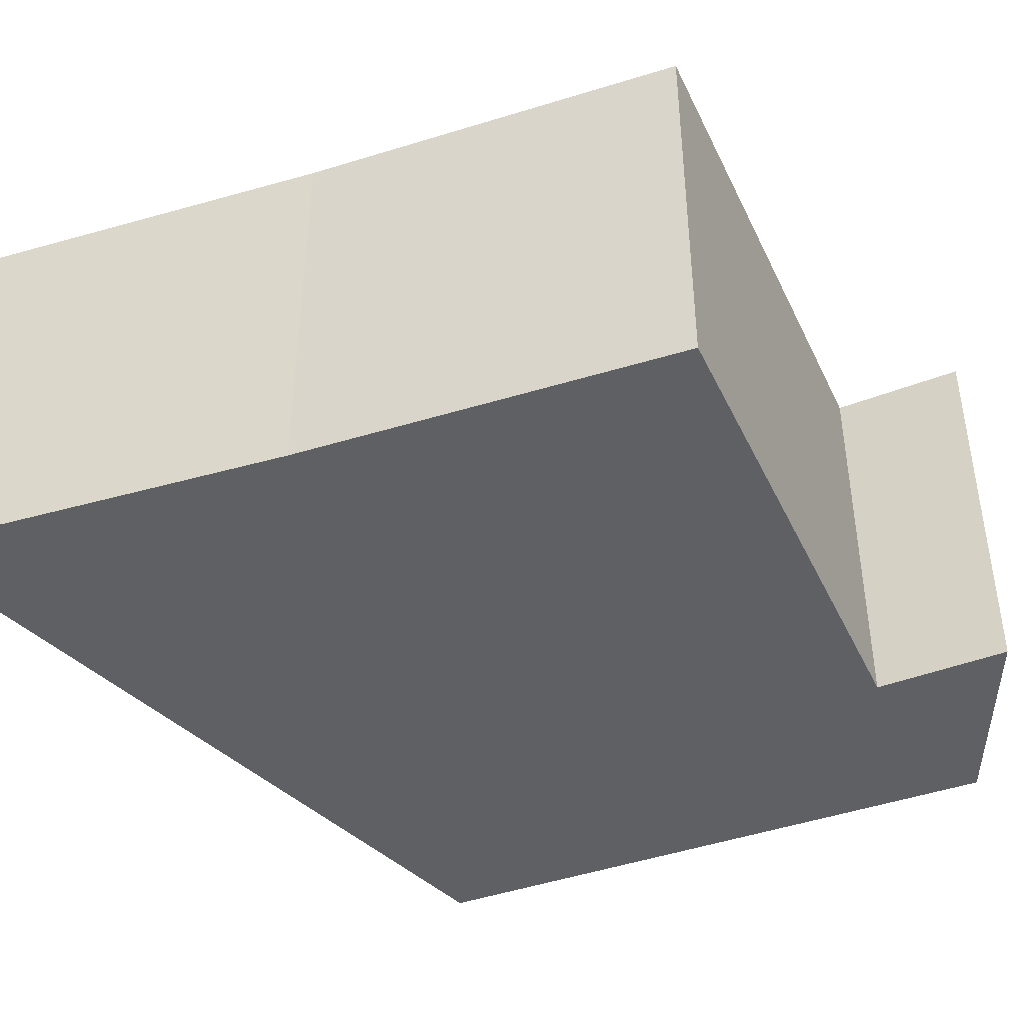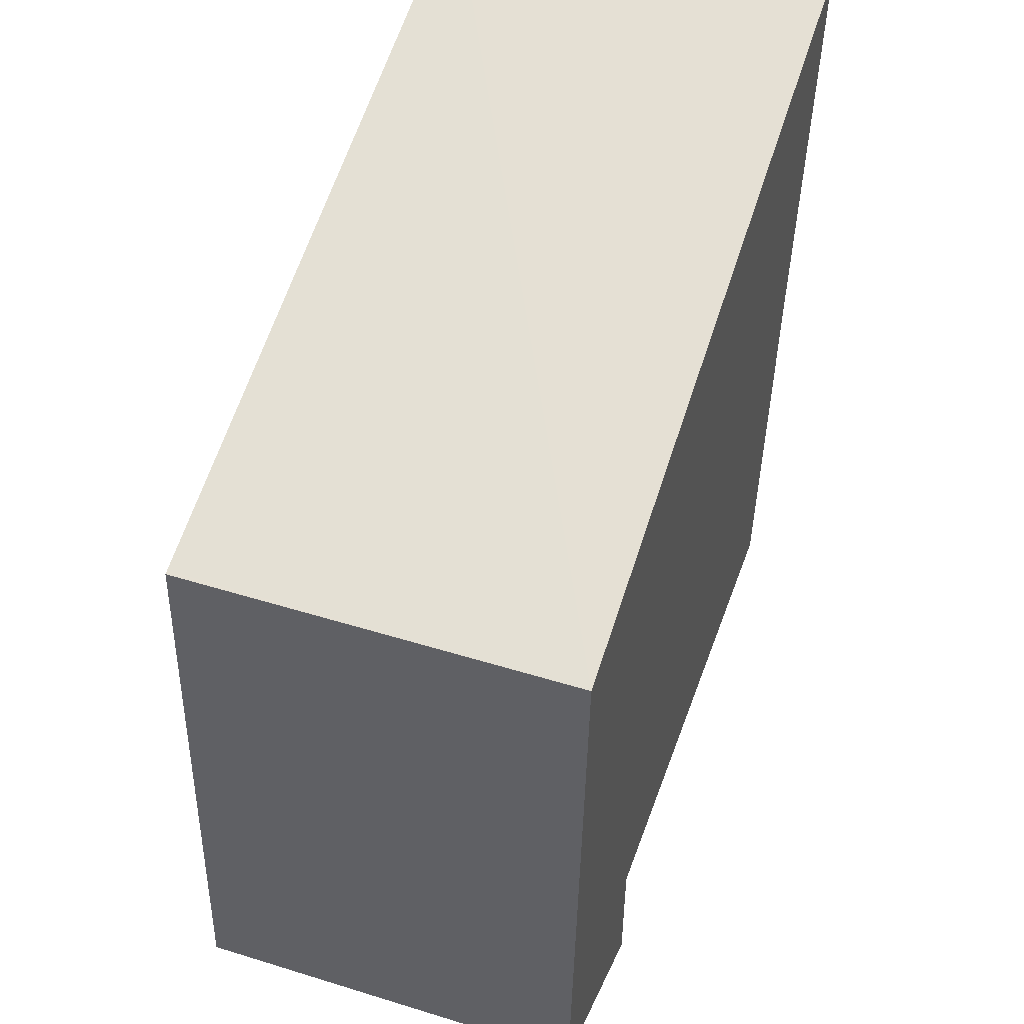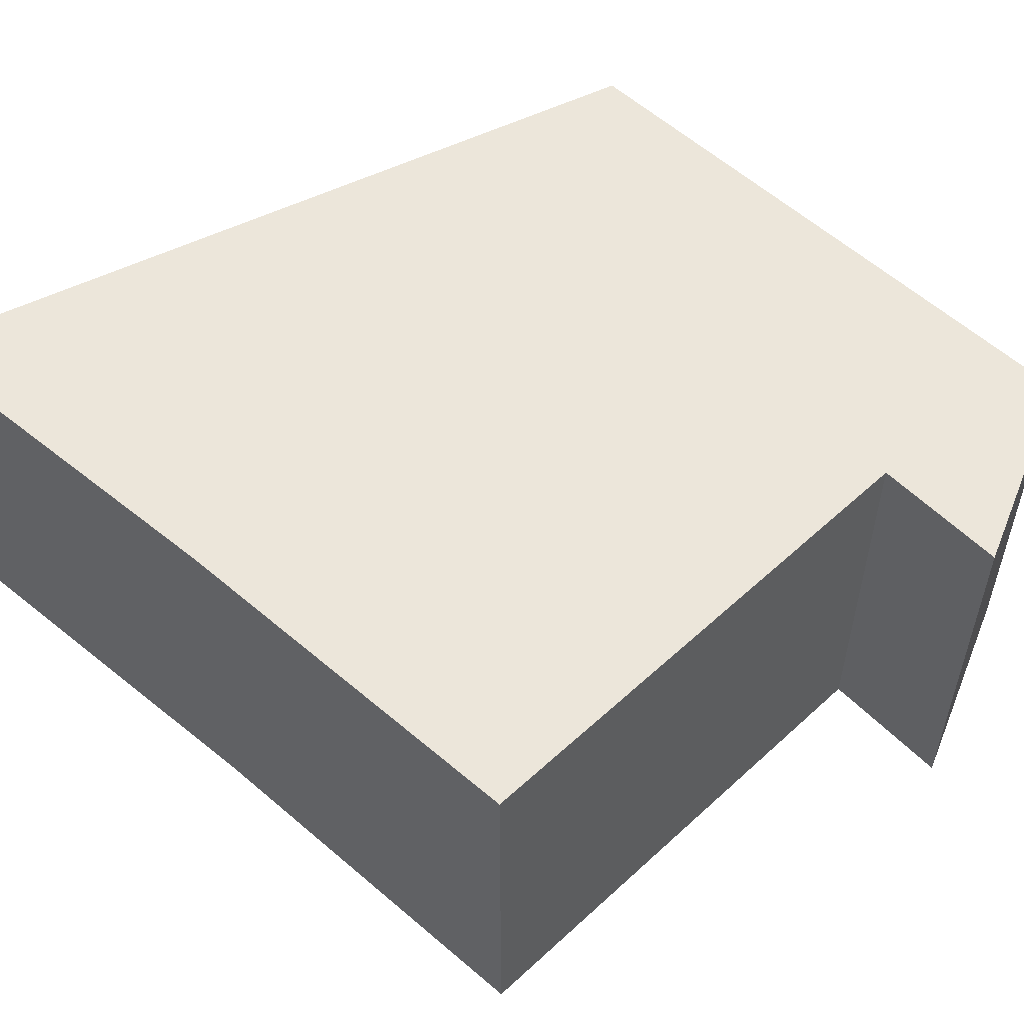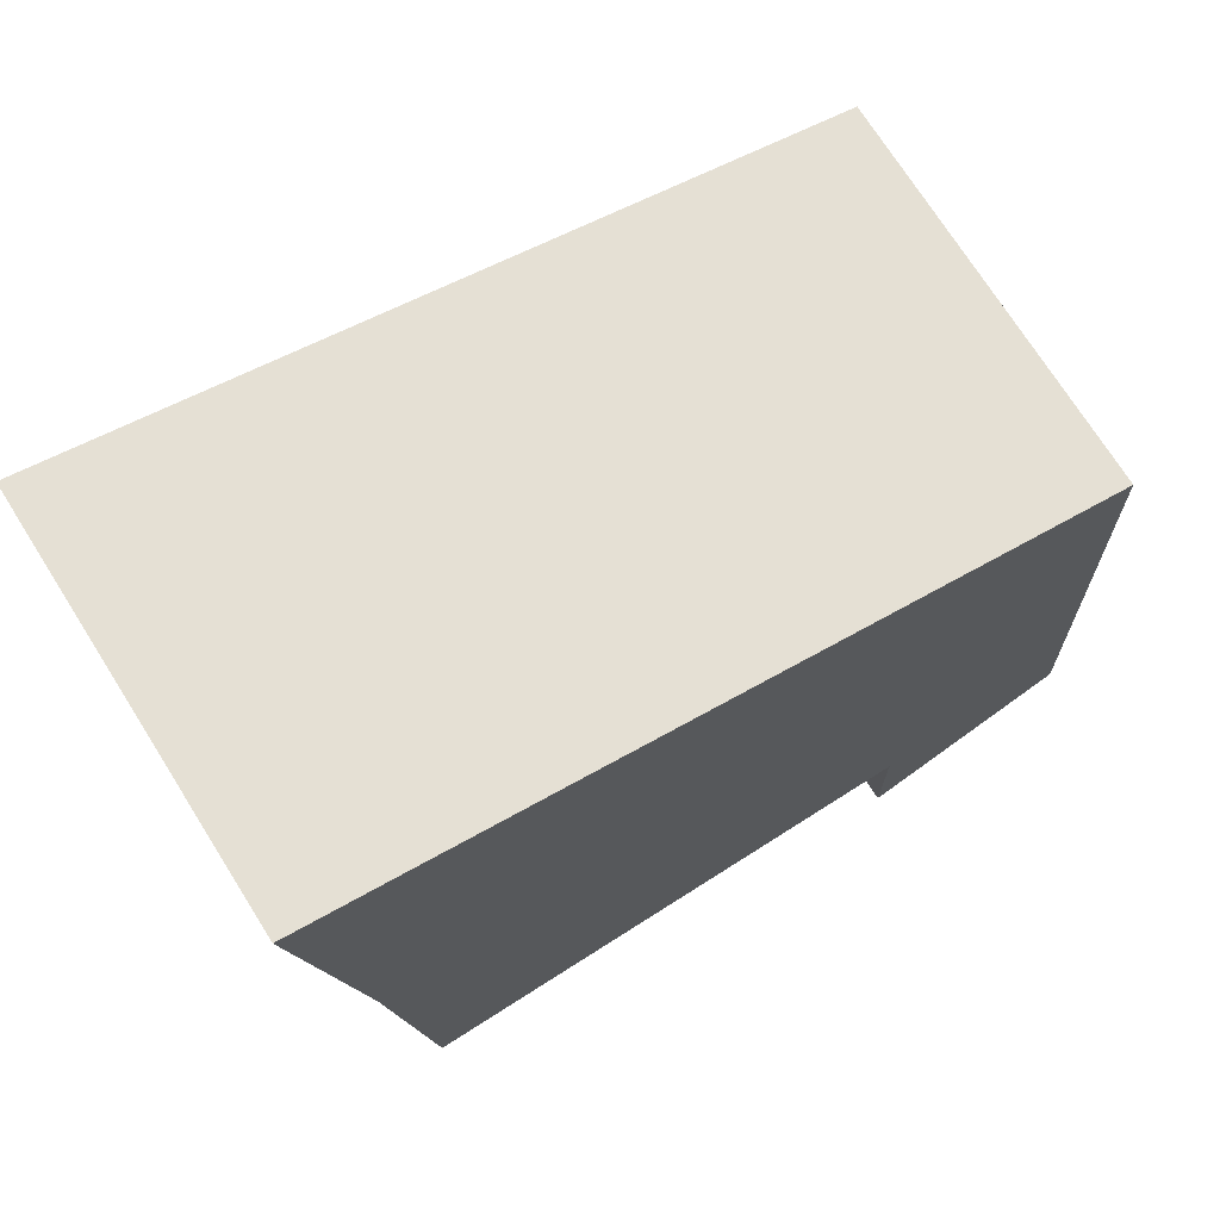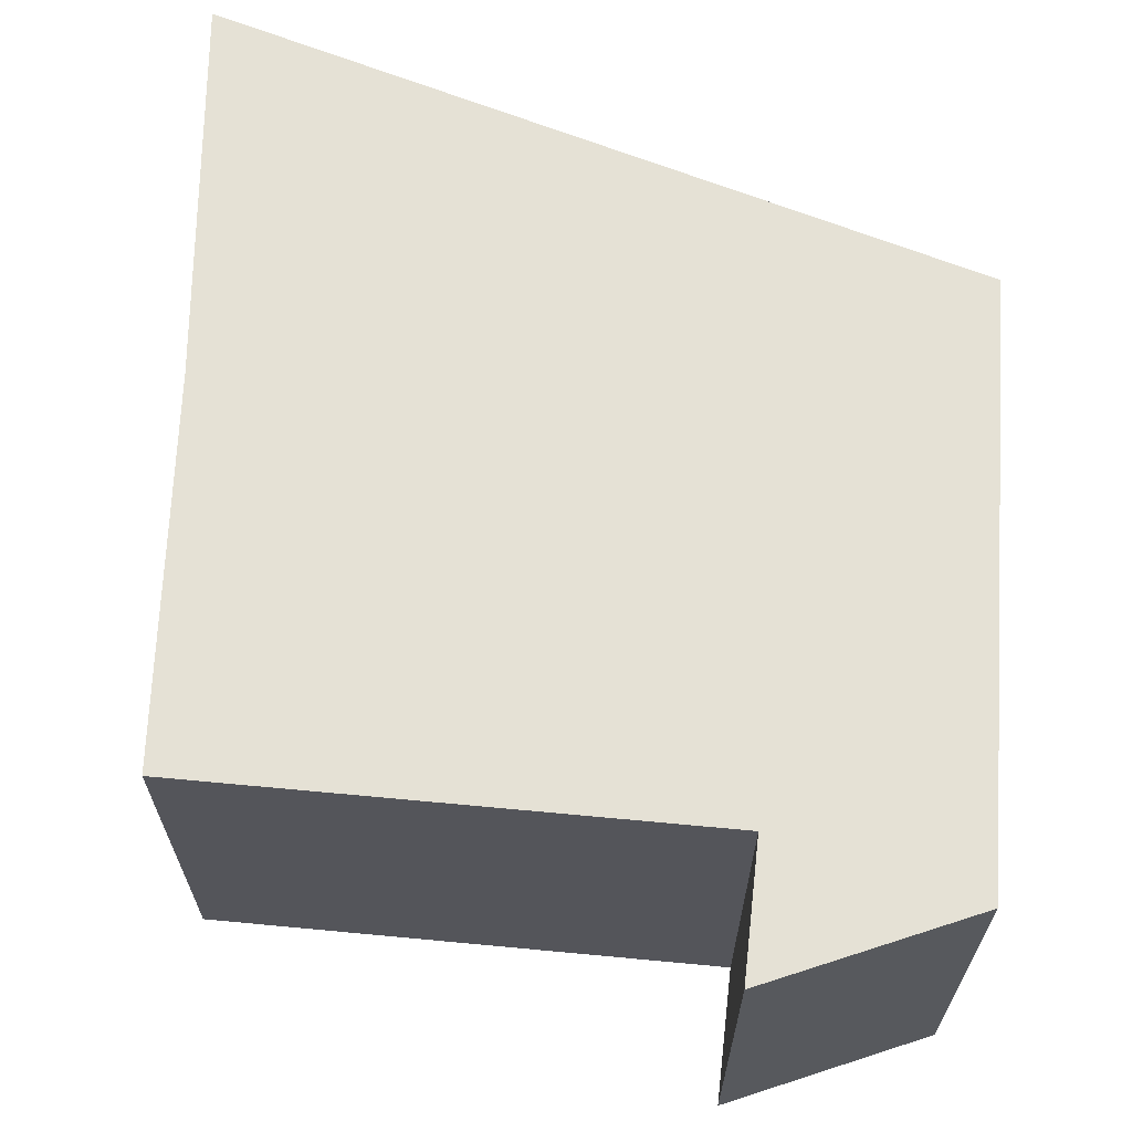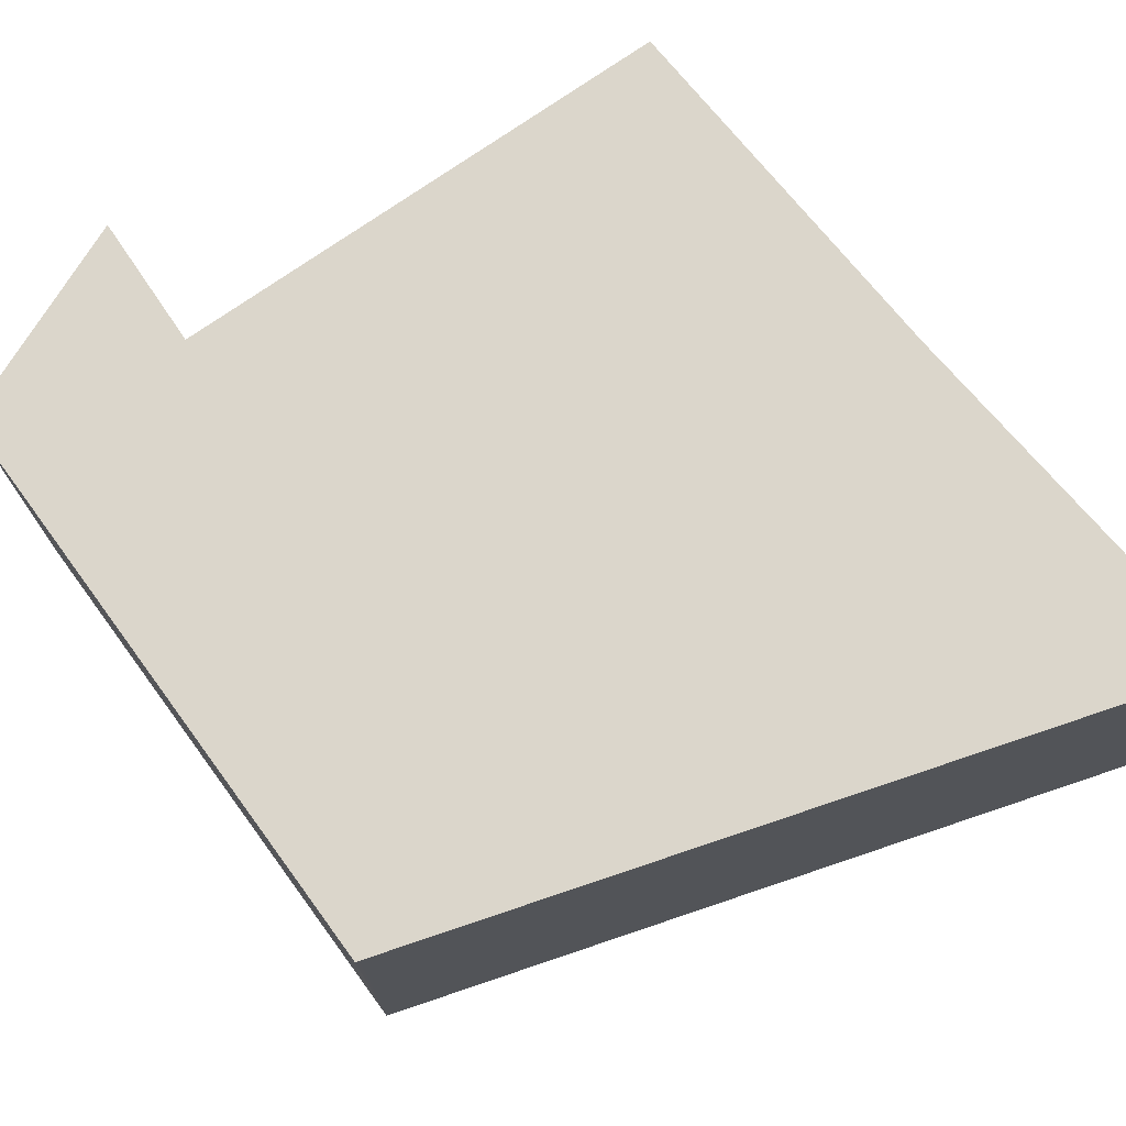
<metadata>
{"format":"obj","ext":"obj","renderer":"f3d","projection":"perspective","resolution":1024,"background":"white","views":[{"elev":-42.5,"azim":115.6,"up":"+Y"},{"elev":48.9,"azim":-71.0,"up":"+Z"},{"elev":54.4,"azim":137.5,"up":"+Y"},{"elev":72.5,"azim":147.8,"up":"+Z"},{"elev":64.9,"azim":-172.9,"up":"+Y"},{"elev":73.6,"azim":-33.6,"up":"+Y"}]}
</metadata>
<code>
v  0 3.697 2.264e-16
v  1.853 3.697 0.287
v  1.843 3.697 -0.866
v  1.854 3.697 0.387
v  6.962 3.697 3.81
v  6.628 3.697 0.247
v  0.016 3.697 0.341
v  0.24 3.697 4.972
v  7.404 3.697 7.449
v  0.302 3.697 5.552
v  0.267 3.697 5.543
v  1.843 5.303e-17 -0.866
v  0 0 0
v  0.016 -2.088e-17 0.341
v  0.24 -3.044e-16 4.972
v  0.267 -3.394e-16 5.543
v  7.404 -4.561e-16 7.449
v  0.302 -3.4e-16 5.552
v  6.962 -2.333e-16 3.81
v  6.628 -1.512e-17 0.247
v  1.853 -1.757e-17 0.287
v  1.854 -2.37e-17 0.387
g defaultobject
f 1 2 3
f 2 1 4
f 4 5 6
f 5 4 1
f 5 1 7
f 5 7 8
f 5 8 9
f 9 8 10
f 10 8 11
f 12 1 3
f 1 12 13
f 13 7 1
f 7 13 8
f 8 13 14
f 8 14 15
f 8 15 11
f 11 15 16
f 16 10 11
f 10 16 9
f 9 16 17
f 17 16 18
f 17 5 9
f 5 17 19
f 19 6 5
f 6 19 20
f 2 12 3
f 12 2 4
f 12 4 21
f 21 4 22
f 20 4 6
f 4 20 22
f 18 19 17
f 19 18 16
f 19 16 15
f 19 15 14
f 19 14 22
f 19 22 20
f 22 14 21
f 21 14 12
f 12 14 13

</code>
